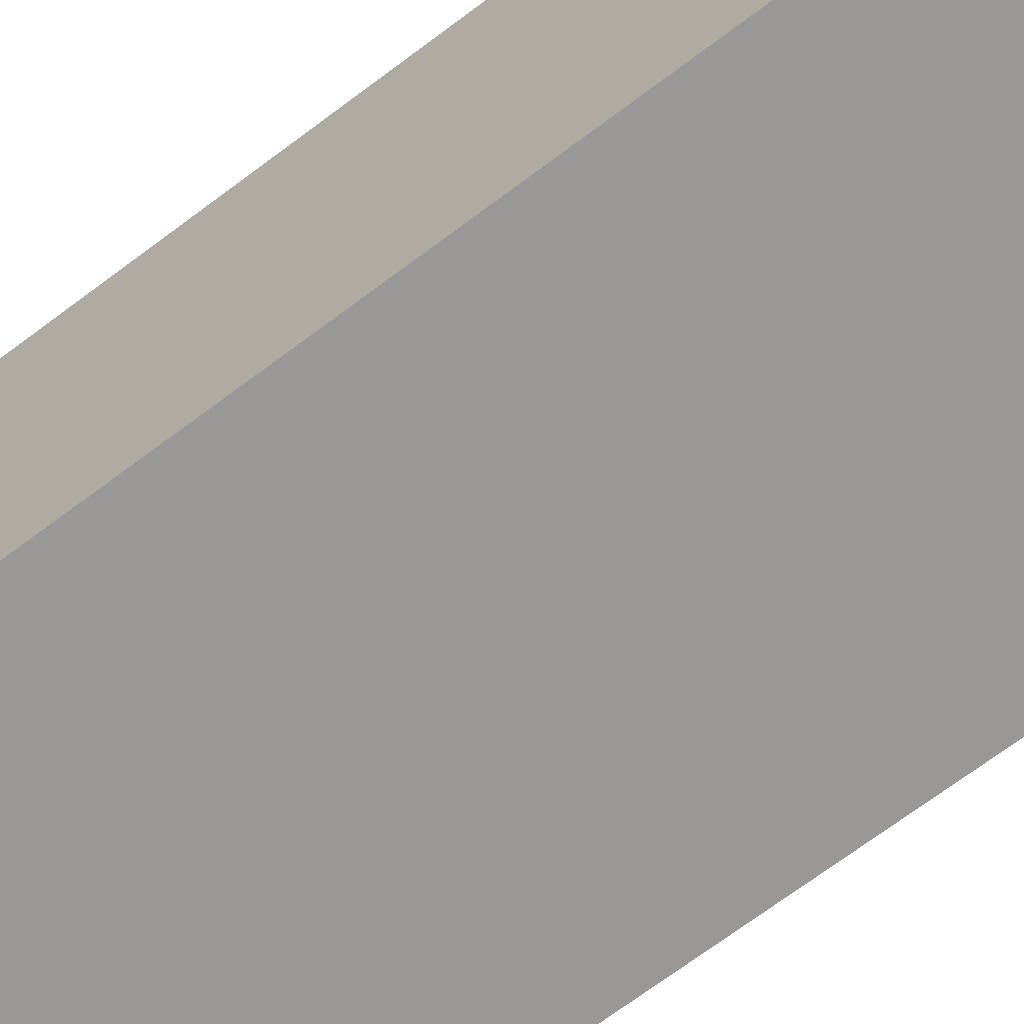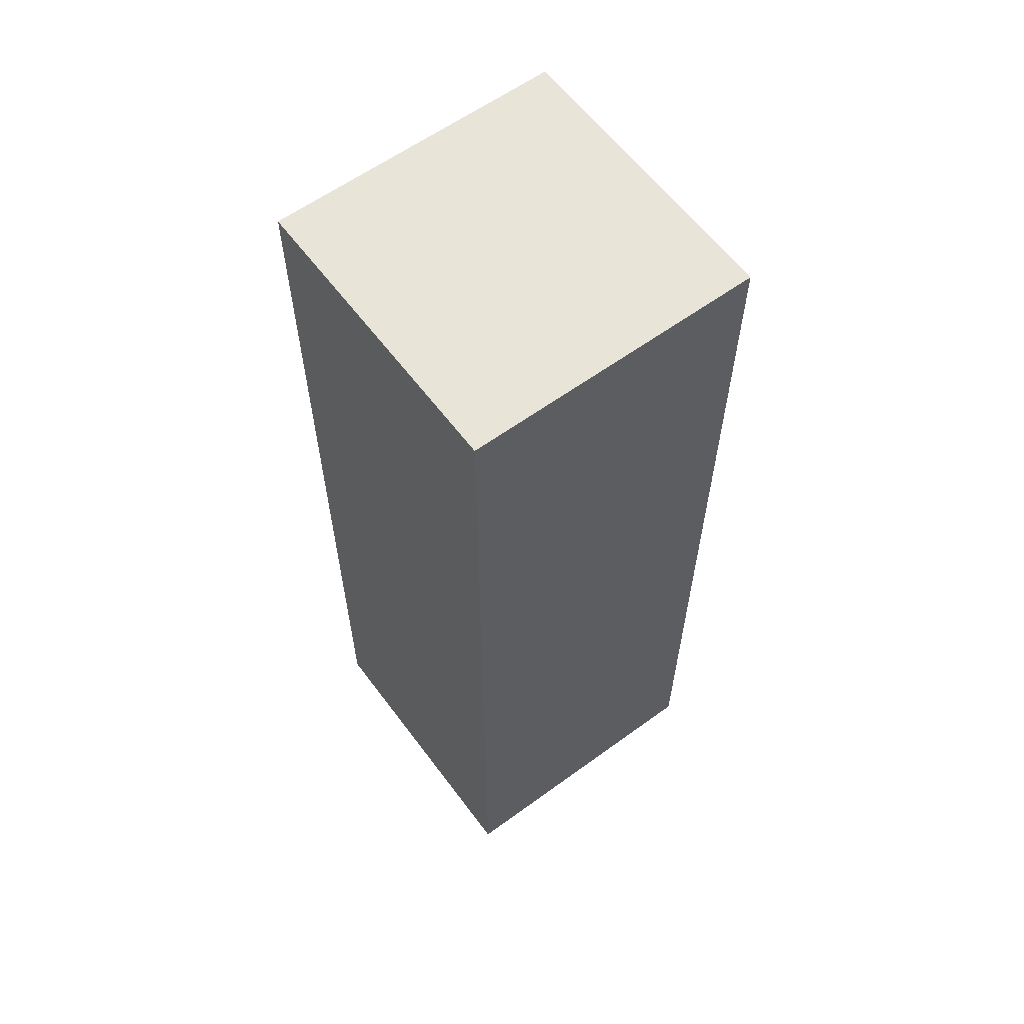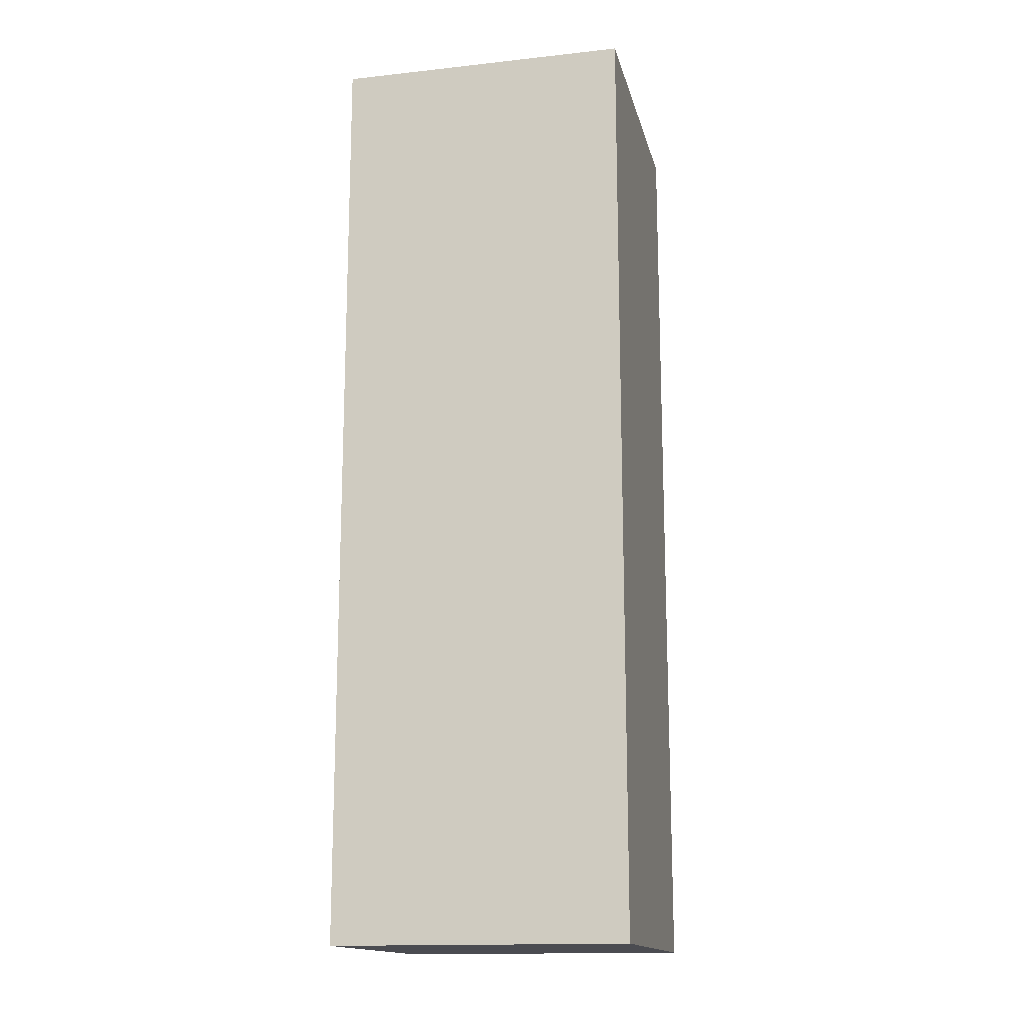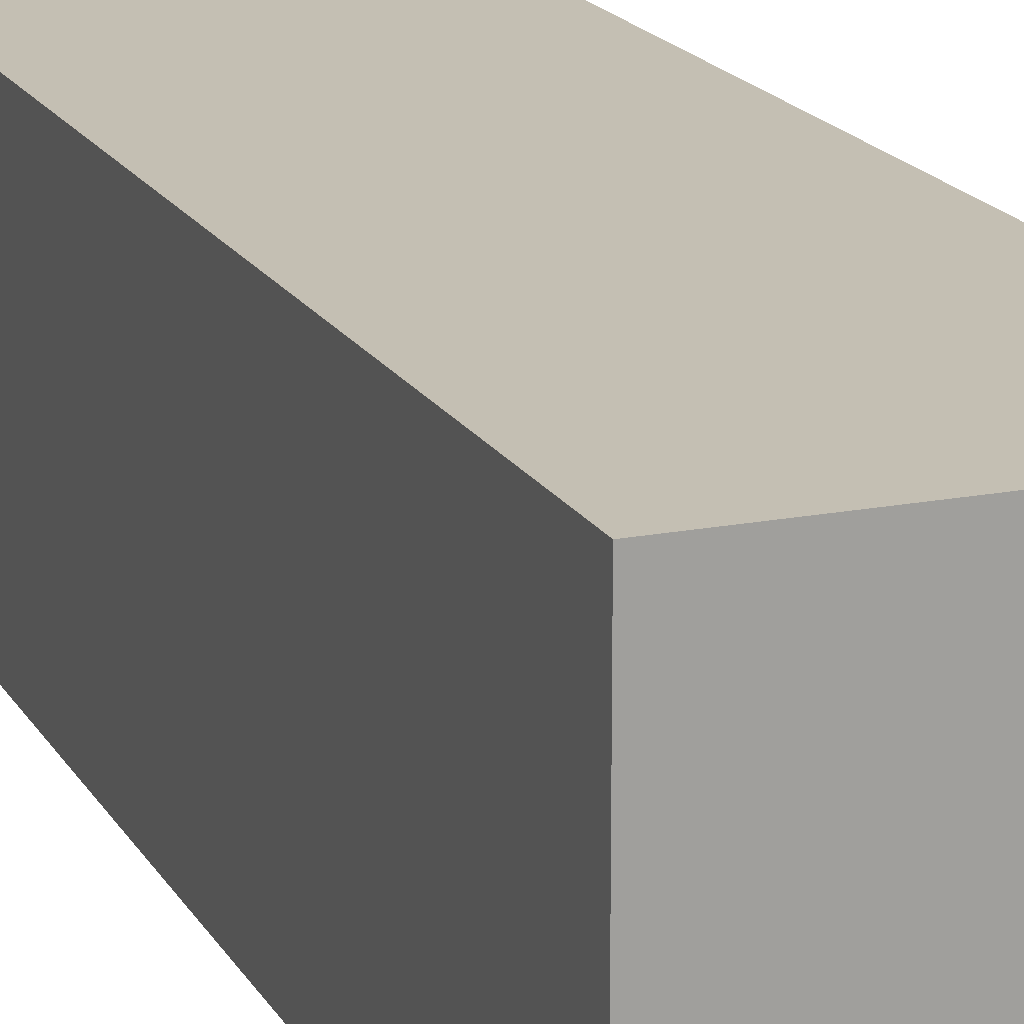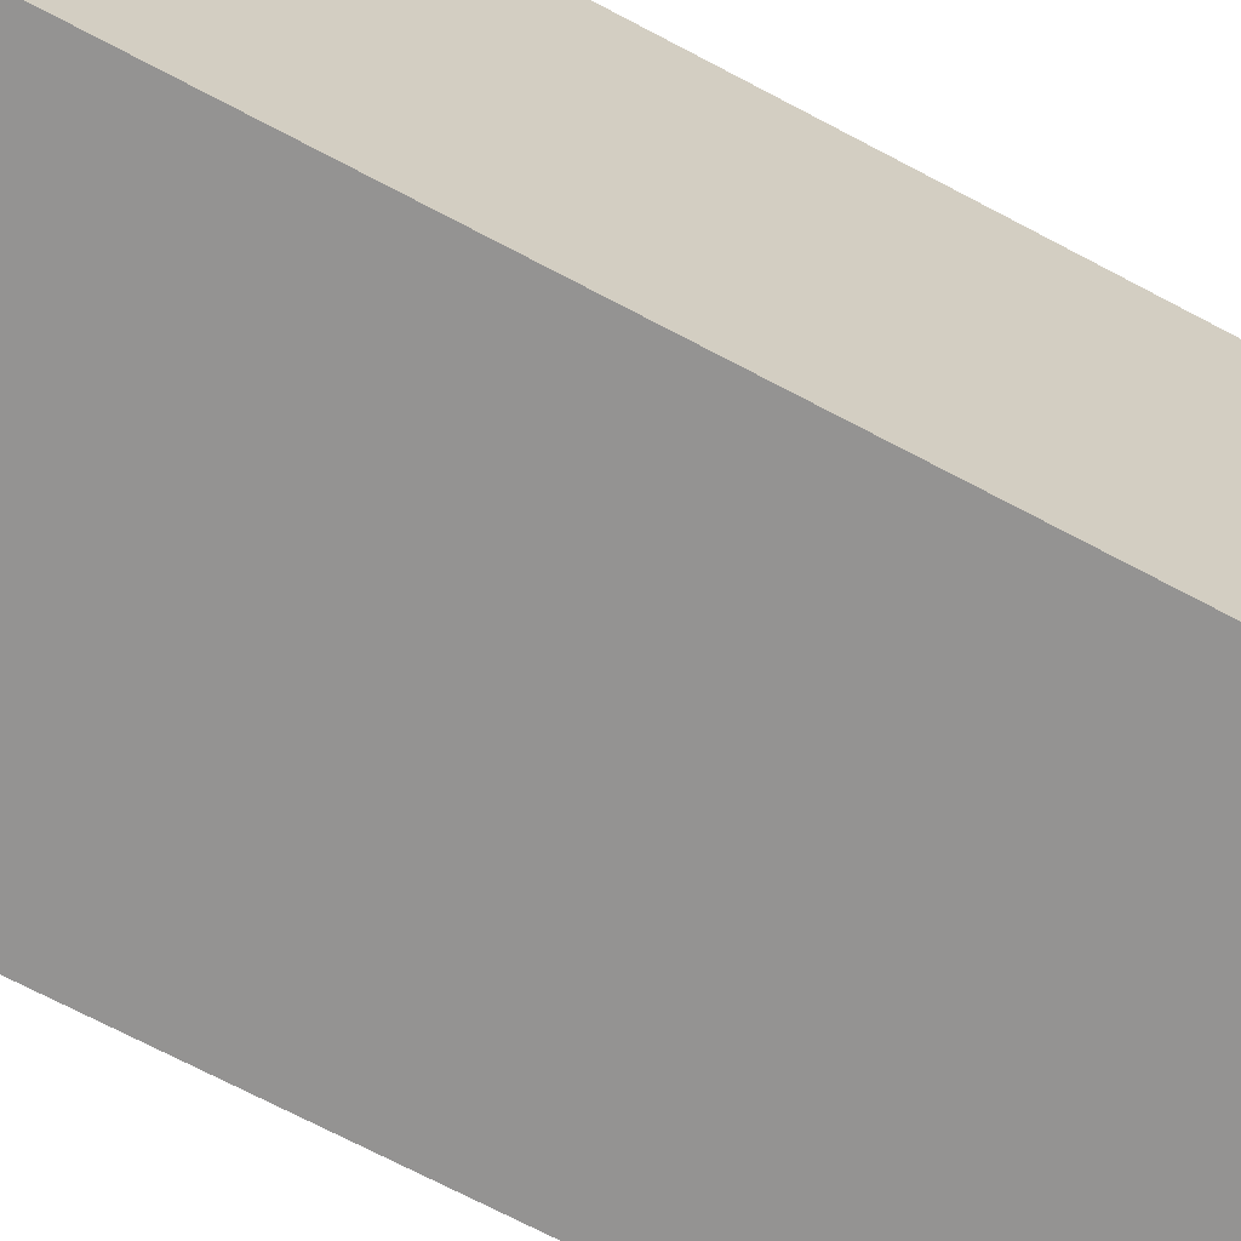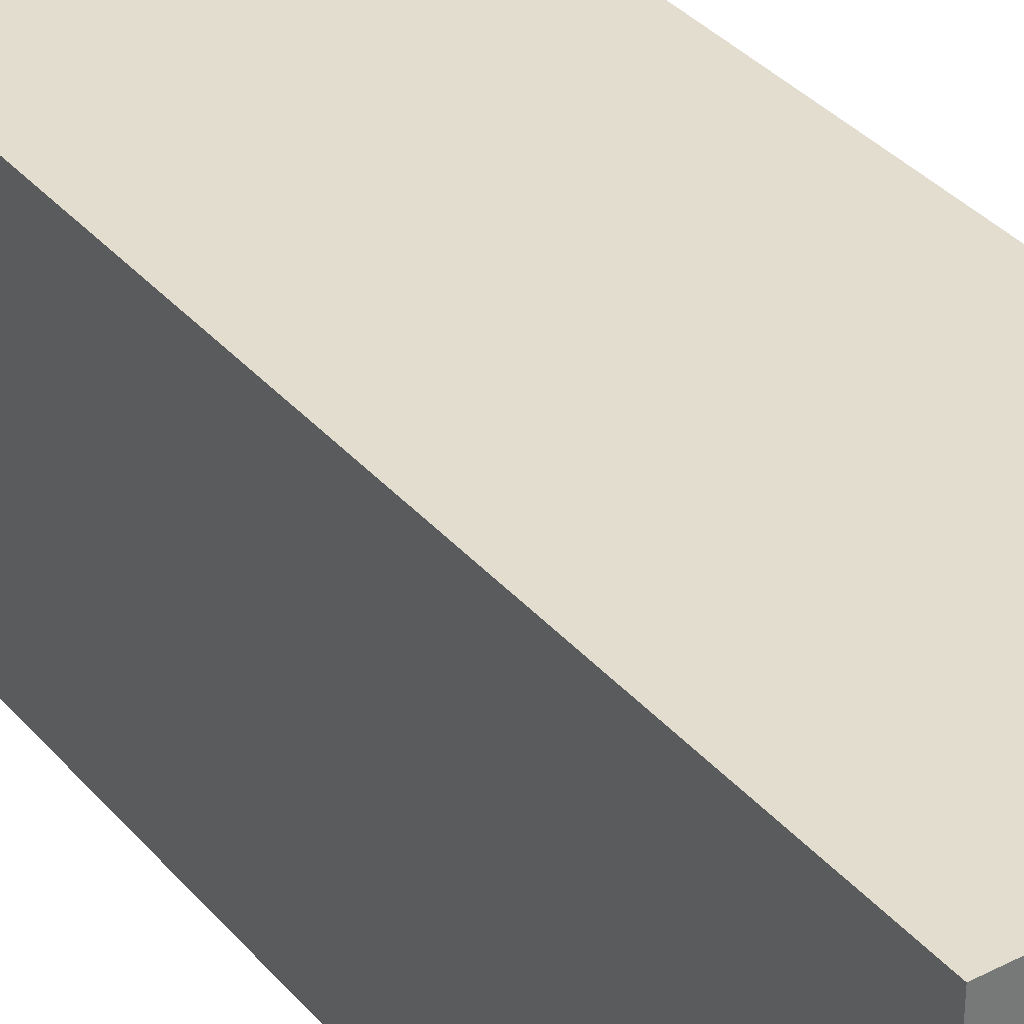
<metadata>
{"format":"obj","ext":"obj","renderer":"f3d","projection":"perspective","resolution":1024,"background":"white","views":[{"elev":-68.7,"azim":-52.8,"up":"+Y"},{"elev":60.6,"azim":-126.6,"up":"+Z"},{"elev":-15.4,"azim":-77.0,"up":"+Z"},{"elev":17.7,"azim":158.9,"up":"+Y"},{"elev":-66.8,"azim":-118.5,"up":"+Y"},{"elev":34.9,"azim":145.6,"up":"+Y"}]}
</metadata>
<code>
g boss128LLeg1
v -0.05836 -0.05836 0
v 0.05836 -0.05836 0
v 0.05836 0.05836 0
v -0.05836 0.05836 0
v -0.05836 -0.05836 0.3702
v -0.05836 0.05836 0.3702
v 0.05836 0.05836 0.3702
v 0.05836 -0.05836 0.3702
v -0.05836 -0.05836 0
v -0.05836 -0.05836 0.3702
v 0.05836 -0.05836 0.3702
v 0.05836 -0.05836 0
v 0.05836 -0.05836 0
v 0.05836 -0.05836 0.3702
v 0.05836 0.05836 0.3702
v 0.05836 0.05836 0
v 0.05836 0.05836 0
v 0.05836 0.05836 0.3702
v -0.05836 0.05836 0.3702
v -0.05836 0.05836 0
v -0.05836 0.05836 0
v -0.05836 0.05836 0.3702
v -0.05836 -0.05836 0.3702
v -0.05836 -0.05836 0
g boss128LLeg1_0
f 3 2 1
f 4 3 1
f 7 6 5
f 8 7 5
f 11 10 9
f 12 11 9
f 15 14 13
f 16 15 13
f 19 18 17
f 20 19 17
f 23 22 21
f 24 23 21

</code>
